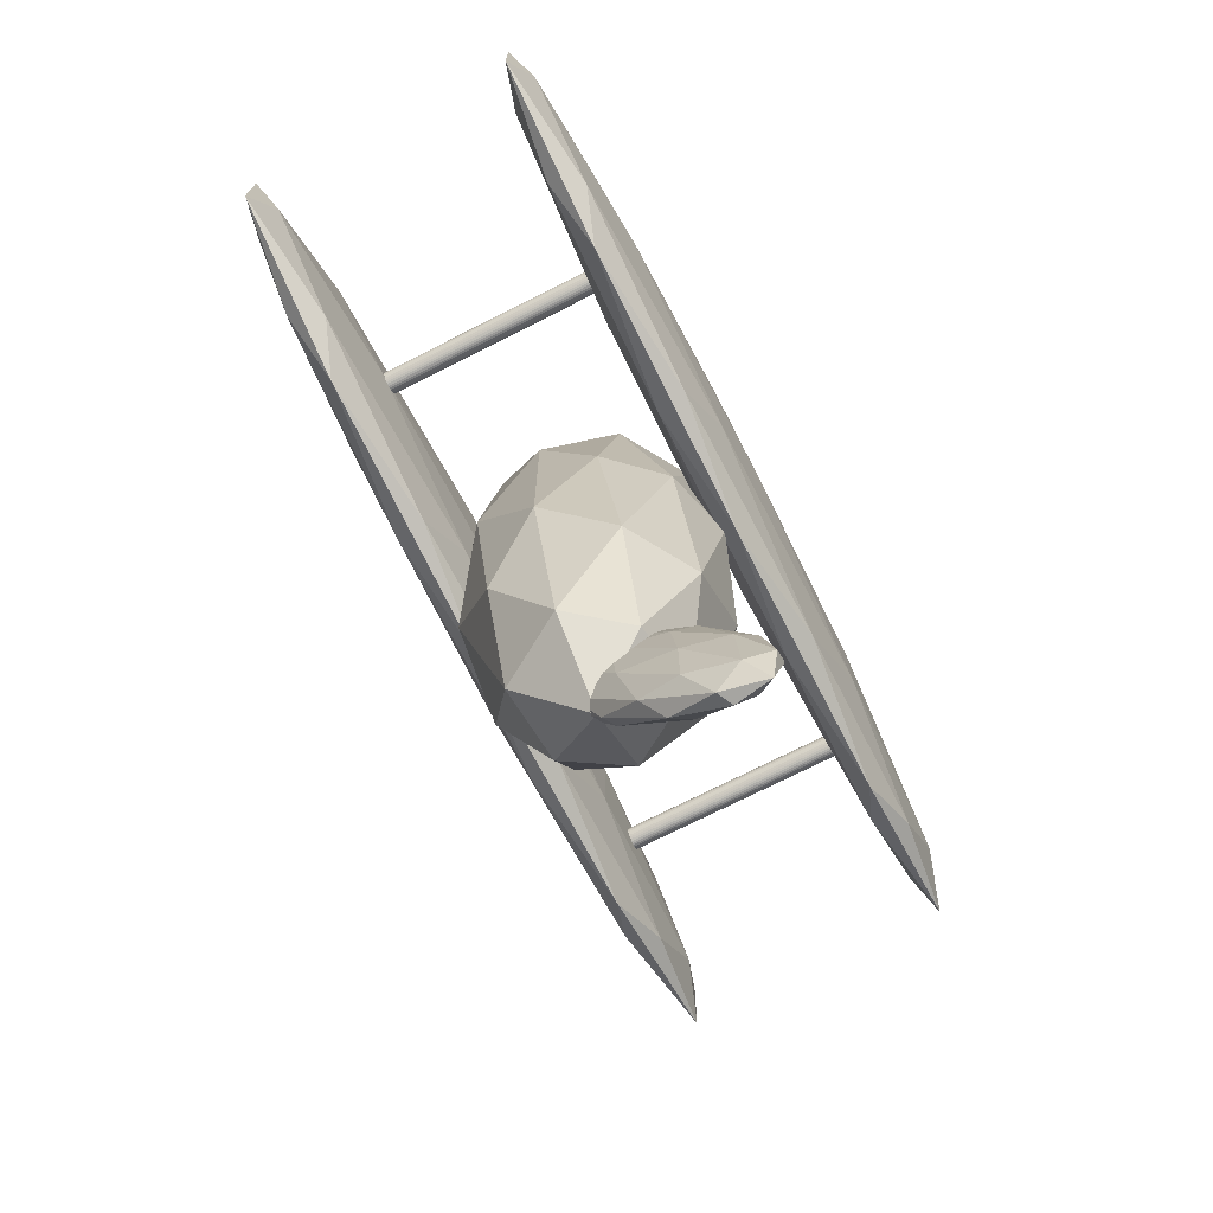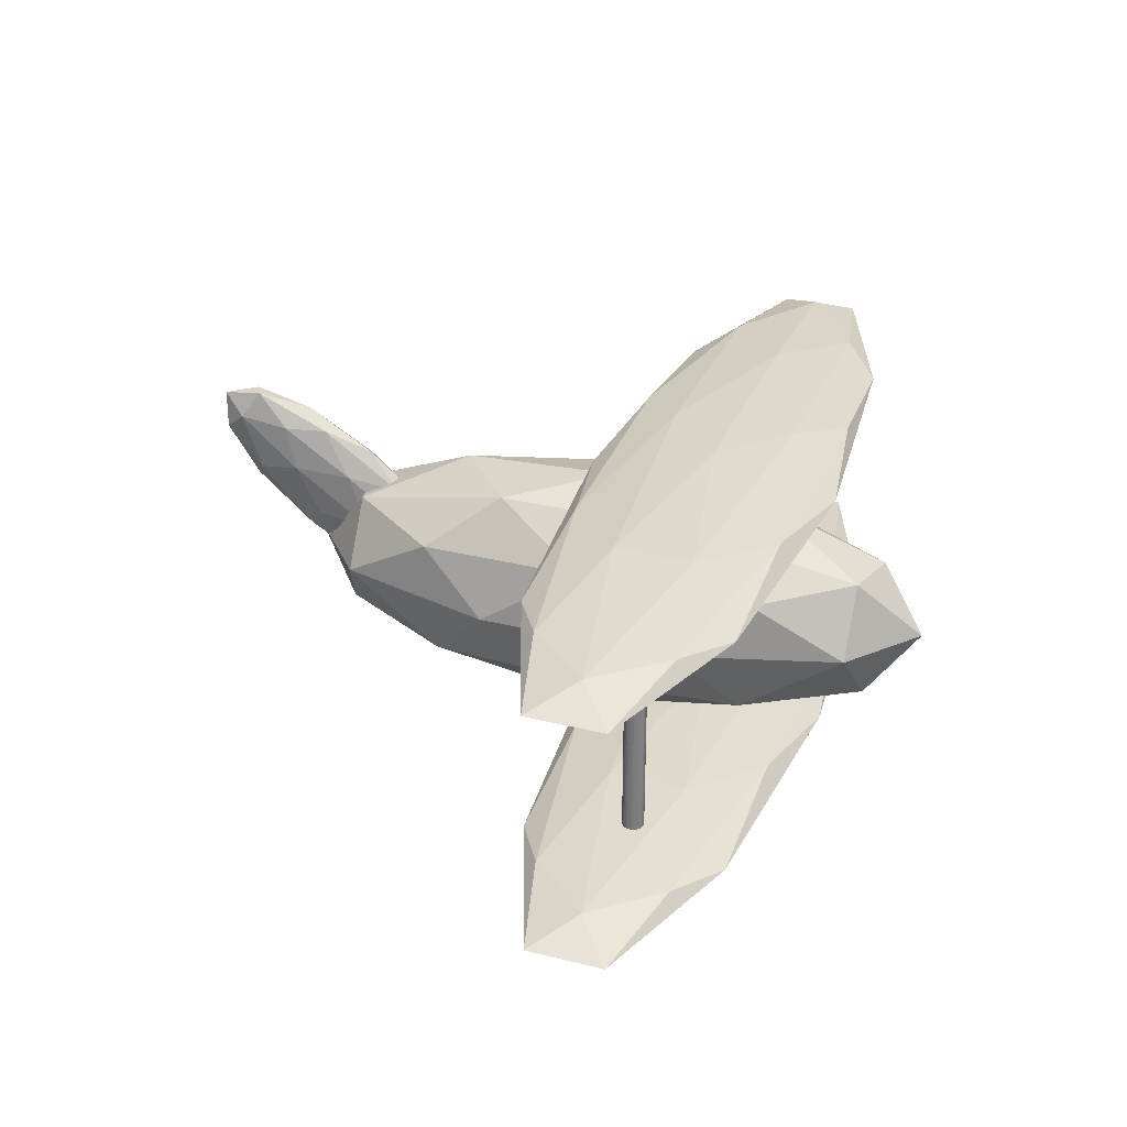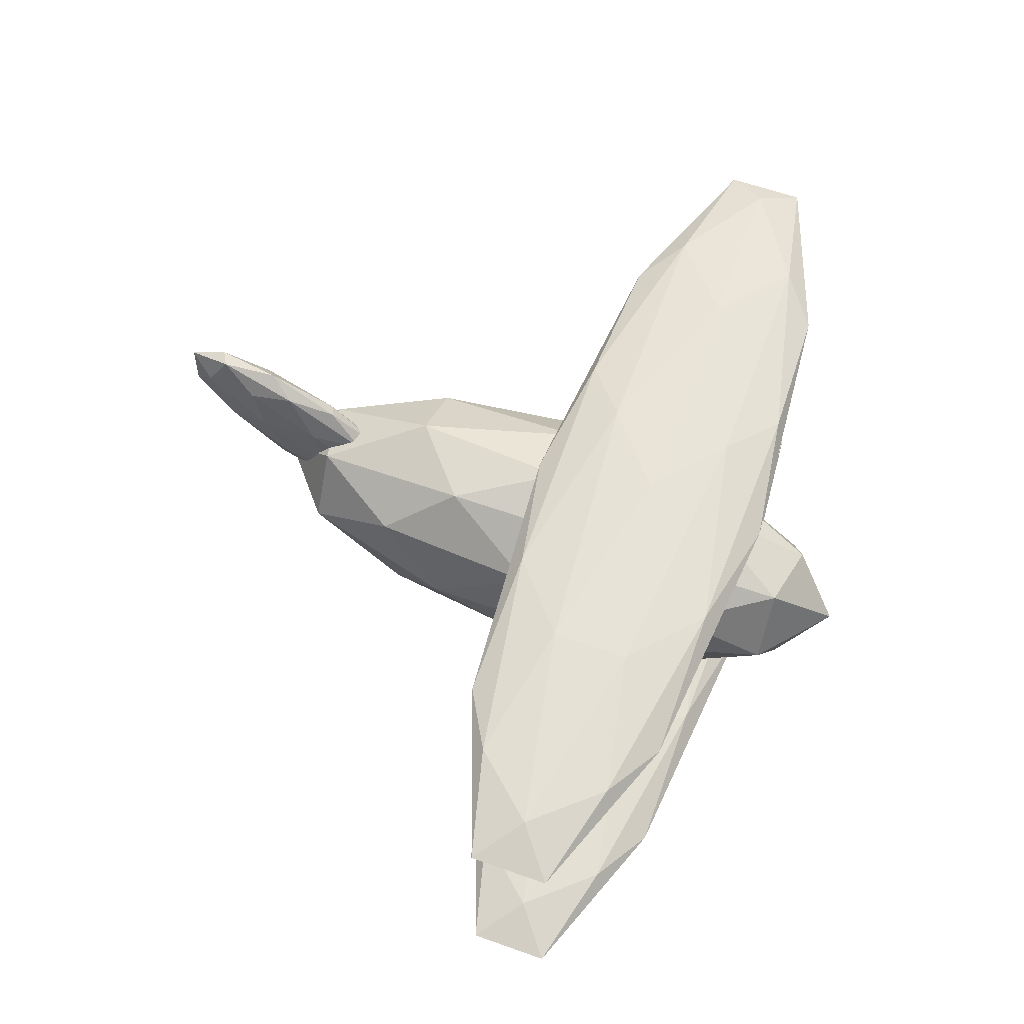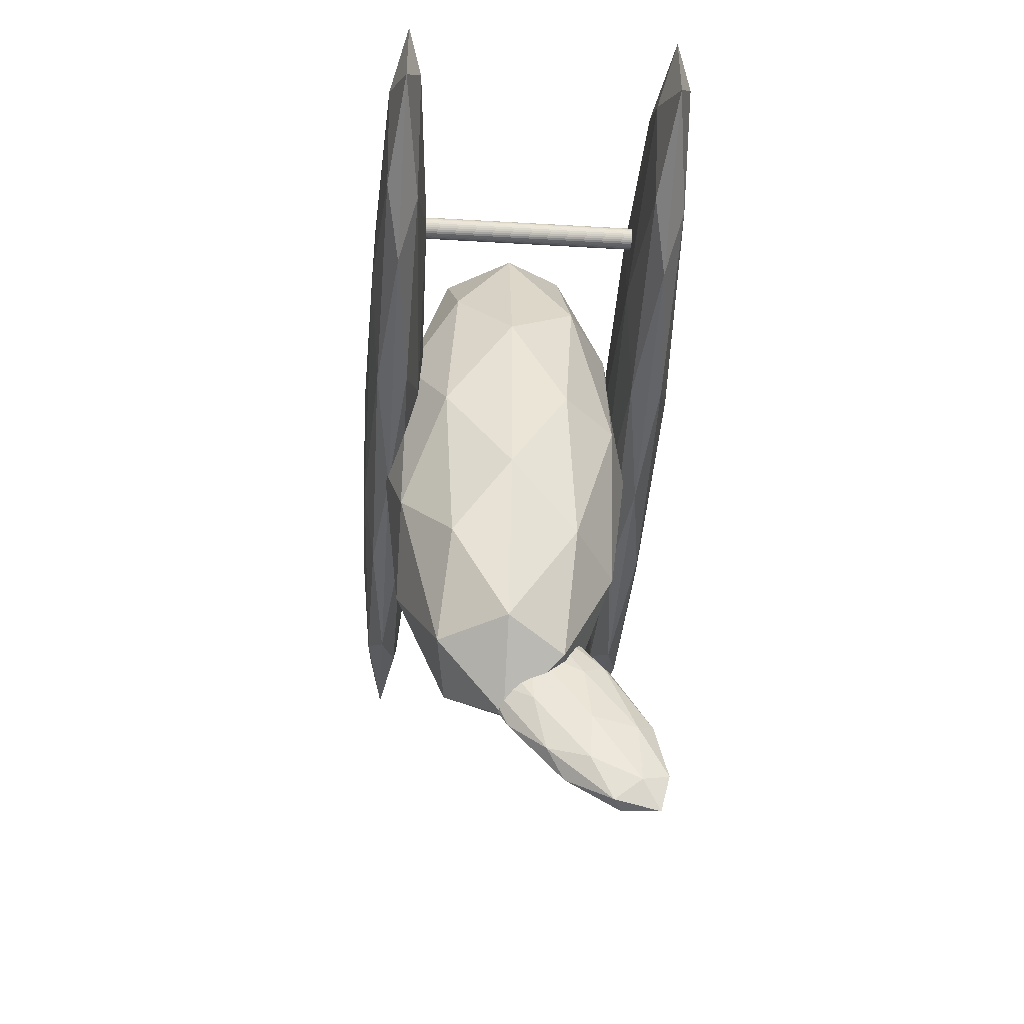
<metadata>
{"format":"obj","ext":"obj","renderer":"f3d","projection":"perspective","resolution":1024,"background":"white","views":[{"elev":-73.0,"azim":116.9,"up":"+Z"},{"elev":31.2,"azim":-70.6,"up":"+Y"},{"elev":61.3,"azim":-70.1,"up":"+Y"},{"elev":-45.3,"azim":86.1,"up":"+Z"}]}
</metadata>
<code>
o Icosphere.003
v 0 0.4053 -5.996
v 0.1509 0.2389 -5.297
v -0.05765 0.000706 -4.961
v -0.1866 0.6243 -5.841
v -0.05765 1.248 -6.72
v 0.1509 1.01 -6.384
v 0.05765 0.3549 -4.71
v -0.1509 0.5931 -5.046
v -0.1509 1.364 -6.133
v 0.05765 1.602 -6.469
v 0.1866 0.9785 -5.59
v 0 1.197 -5.434
v -0.03389 0.09797 -5.437
v 0.08872 0.238 -5.634
v 0.05483 0.000131 -5.026
v 0.1774 0.5932 -5.863
v 0.08872 0.691 -6.273
v -0.1097 0.4645 -5.954
v -0.1435 0.2266 -5.346
v -0.03389 0.831 -6.471
v -0.1435 0.9597 -6.38
v 0.05483 1.186 -6.699
v 0.1984 0.5749 -5.396
v 0.1984 1.028 -6.035
v 0 0.06835 -4.681
v 0.1226 0.2083 -4.879
v -0.1984 0.5749 -5.396
v -0.1226 0.2083 -4.879
v -0.1226 1.394 -6.552
v -0.1984 1.028 -6.035
v 0.1226 1.394 -6.552
v 0 1.534 -6.749
v 0.1435 0.6431 -5.05
v -0.05483 0.4166 -4.731
v -0.1774 1.01 -5.568
v -0.05483 1.603 -6.404
v 0.1435 1.376 -6.085
v 0.03389 0.7718 -4.959
v 0.1097 1.138 -5.476
v -0.08872 0.9117 -5.157
v -0.08872 1.365 -5.796
v 0.03389 1.505 -5.993
v -2.105 -0.6527 -2.496
v -2.105 1.405 -2.496
v -2.088 -0.6527 -2.494
v -2.088 1.405 -2.494
v -2.072 -0.6527 -2.49
v -2.072 1.405 -2.49
v -2.058 -0.6527 -2.482
v -2.058 1.405 -2.482
v -2.045 -0.6527 -2.471
v -2.045 1.405 -2.471
v -2.034 -0.6527 -2.458
v -2.034 1.405 -2.458
v -2.026 -0.6527 -2.444
v -2.026 1.405 -2.444
v -2.022 -0.6527 -2.428
v -2.022 1.405 -2.428
v -2.02 -0.6527 -2.411
v -2.02 1.405 -2.411
v -2.022 -0.6527 -2.394
v -2.022 1.405 -2.394
v -2.026 -0.6527 -2.378
v -2.026 1.405 -2.378
v -2.034 -0.6527 -2.364
v -2.034 1.405 -2.364
v -2.045 -0.6527 -2.351
v -2.045 1.405 -2.351
v -2.058 -0.6527 -2.34
v -2.058 1.405 -2.34
v -2.072 -0.6527 -2.332
v -2.072 1.405 -2.332
v -2.088 -0.6527 -2.328
v -2.088 1.405 -2.328
v -2.105 -0.6527 -2.326
v -2.105 1.405 -2.326
v -2.121 -0.6527 -2.328
v -2.121 1.405 -2.328
v -2.137 -0.6527 -2.332
v -2.137 1.405 -2.332
v -2.152 -0.6527 -2.34
v -2.152 1.405 -2.34
v -2.165 -0.6527 -2.351
v -2.165 1.405 -2.351
v -2.176 -0.6527 -2.364
v -2.176 1.405 -2.364
v -2.183 -0.6527 -2.378
v -2.183 1.405 -2.378
v -2.188 -0.6527 -2.394
v -2.188 1.405 -2.394
v -2.19 -0.6527 -2.411
v -2.19 1.405 -2.411
v -2.188 -0.6527 -2.428
v -2.188 1.405 -2.428
v -2.183 -0.6527 -2.444
v -2.183 1.405 -2.444
v -2.176 -0.6527 -2.458
v -2.176 1.405 -2.458
v -2.165 -0.6527 -2.471
v -2.165 1.405 -2.471
v -2.152 -0.6527 -2.482
v -2.152 1.405 -2.482
v -2.137 -0.6527 -2.49
v -2.137 1.405 -2.49
v -2.121 -0.6527 -2.494
v -2.121 1.405 -2.494
v 1.871 -0.6527 -2.496
v 1.871 1.405 -2.496
v 1.888 -0.6527 -2.494
v 1.888 1.405 -2.494
v 1.904 -0.6527 -2.49
v 1.904 1.405 -2.49
v 1.918 -0.6527 -2.482
v 1.918 1.405 -2.482
v 1.931 -0.6527 -2.471
v 1.931 1.405 -2.471
v 1.942 -0.6527 -2.458
v 1.942 1.405 -2.458
v 1.95 -0.6527 -2.444
v 1.95 1.405 -2.444
v 1.954 -0.6527 -2.428
v 1.954 1.405 -2.428
v 1.956 -0.6527 -2.411
v 1.956 1.405 -2.411
v 1.954 -0.6527 -2.394
v 1.954 1.405 -2.394
v 1.95 -0.6527 -2.378
v 1.95 1.405 -2.378
v 1.942 -0.6527 -2.364
v 1.942 1.405 -2.364
v 1.931 -0.6527 -2.351
v 1.931 1.405 -2.351
v 1.918 -0.6527 -2.34
v 1.918 1.405 -2.34
v 1.904 -0.6527 -2.332
v 1.904 1.405 -2.332
v 1.888 -0.6527 -2.328
v 1.888 1.405 -2.328
v 1.871 -0.6527 -2.326
v 1.871 1.405 -2.326
v 1.854 -0.6527 -2.328
v 1.854 1.405 -2.328
v 1.838 -0.6527 -2.332
v 1.838 1.405 -2.332
v 1.824 -0.6527 -2.34
v 1.824 1.405 -2.34
v 1.811 -0.6527 -2.351
v 1.811 1.405 -2.351
v 1.8 -0.6527 -2.364
v 1.8 1.405 -2.364
v 1.792 -0.6527 -2.378
v 1.792 1.405 -2.378
v 1.788 -0.6527 -2.394
v 1.788 1.405 -2.394
v 1.786 -0.6527 -2.411
v 1.786 1.405 -2.411
v 1.788 -0.6527 -2.428
v 1.788 1.405 -2.428
v 1.792 -0.6527 -2.444
v 1.792 1.405 -2.444
v 1.8 -0.6527 -2.458
v 1.8 1.405 -2.458
v 1.811 -0.6527 -2.471
v 1.811 1.405 -2.471
v 1.824 -0.6527 -2.482
v 1.824 1.405 -2.482
v 1.838 -0.6527 -2.49
v 1.838 1.405 -2.49
v 1.854 -0.6527 -2.494
v 1.854 1.405 -2.494
v 0 -0.8287 -2.456
v 2.71 -0.6945 -1.931
v -1.035 -0.6945 -1.606
v -3.35 -0.6945 -2.456
v -1.035 -0.6945 -3.307
v 2.71 -0.6945 -2.982
v 1.035 -0.4773 -1.606
v -2.71 -0.4773 -1.931
v -2.71 -0.4773 -2.982
v 1.035 -0.4773 -3.307
v 3.35 -0.4773 -2.456
v 0 -0.343 -2.456
v -0.6085 -0.7925 -1.956
v 1.593 -0.7925 -2.147
v 0.9846 -0.7135 -1.647
v 3.186 -0.7135 -2.456
v 1.593 -0.7925 -2.765
v -1.969 -0.7925 -2.456
v -2.578 -0.7135 -1.956
v -0.6085 -0.7925 -2.956
v -2.578 -0.7135 -2.956
v 0.9846 -0.7135 -3.265
v 3.562 -0.5859 -2.147
v 3.562 -0.5859 -2.765
v 0 -0.5859 -1.456
v 2.202 -0.5859 -1.647
v -3.562 -0.5859 -2.147
v -2.202 -0.5859 -1.647
v -2.202 -0.5859 -3.265
v -3.562 -0.5859 -2.765
v 2.202 -0.5859 -3.265
v 0 -0.5859 -3.456
v 2.578 -0.4582 -1.956
v -0.9846 -0.4582 -1.647
v -3.186 -0.4582 -2.456
v -0.9846 -0.4582 -3.265
v 2.578 -0.4582 -2.956
v 0.6085 -0.3793 -1.956
v 1.969 -0.3793 -2.456
v -1.593 -0.3793 -2.147
v -1.593 -0.3793 -2.765
v 0.6085 -0.3793 -2.956
v -0 1.224 -2.456
v 2.71 1.358 -1.931
v -1.035 1.358 -1.606
v -3.35 1.358 -2.456
v -1.035 1.358 -3.307
v 2.71 1.358 -2.982
v 1.035 1.576 -1.606
v -2.71 1.576 -1.931
v -2.71 1.576 -2.982
v 1.035 1.576 -3.307
v 3.35 1.576 -2.456
v 0 1.71 -2.456
v -0.6085 1.26 -1.956
v 1.593 1.26 -2.147
v 0.9846 1.339 -1.647
v 3.186 1.339 -2.456
v 1.593 1.26 -2.765
v -1.969 1.26 -2.456
v -2.578 1.339 -1.956
v -0.6085 1.26 -2.956
v -2.578 1.339 -2.956
v 0.9846 1.339 -3.265
v 3.562 1.467 -2.147
v 3.562 1.467 -2.765
v -0 1.467 -1.456
v 2.202 1.467 -1.647
v -3.562 1.467 -2.147
v -2.202 1.467 -1.647
v -2.202 1.467 -3.265
v -3.562 1.467 -2.765
v 2.202 1.467 -3.265
v 0 1.467 -3.456
v 2.578 1.595 -1.956
v -0.9846 1.595 -1.647
v -3.186 1.595 -2.456
v -0.9846 1.595 -3.265
v 2.578 1.595 -2.956
v 0.6085 1.674 -1.956
v 1.969 1.674 -2.456
v -1.593 1.674 -2.147
v -1.593 1.674 -2.765
v 0.6085 1.674 -2.956
v 0 -0.6239 -3.291
v 0.7236 -0.07108 -1.919
v -0.2764 -0.07108 -1.07
v -0.8944 -0.07108 -3.291
v -0.2764 -0.07108 -5.512
v 0.7236 -0.07108 -4.664
v 0.2764 0.8234 -1.07
v -0.7236 0.8234 -1.919
v -0.7236 0.8234 -4.664
v 0.2764 0.8234 -5.512
v 0.8944 0.8234 -3.291
v 0 1.376 -3.291
v -0.1625 -0.4745 -1.986
v 0.4253 -0.4745 -2.484
v 0.2629 -0.1496 -1.179
v 0.8506 -0.1496 -3.291
v 0.4253 -0.4745 -4.098
v -0.5257 -0.4745 -3.291
v -0.6882 -0.1496 -1.986
v -0.1625 -0.4745 -4.597
v -0.6882 -0.1496 -4.597
v 0.2629 -0.1496 -5.404
v 0.9511 0.3761 -2.484
v 0.9511 0.3761 -4.098
v -0 0.3761 -0.6803
v 0.5878 0.3761 -1.179
v -0.9511 0.3761 -2.484
v -0.5878 0.3761 -1.179
v -0.5878 0.3761 -5.404
v -0.9511 0.3761 -4.098
v 0.5878 0.3761 -5.404
v -0 0.3761 -5.902
v 0.6882 0.9019 -1.986
v -0.2629 0.9019 -1.179
v -0.8506 0.9019 -3.291
v -0.2629 0.9019 -5.404
v 0.6882 0.9019 -4.597
v 0.1625 1.227 -1.986
v 0.5257 1.227 -3.291
v -0.4253 1.227 -2.484
v -0.4253 1.227 -4.098
v 0.1625 1.227 -4.597
f 1 14 13
f 2 14 16
f 1 13 18
f 1 18 20
f 1 20 17
f 2 16 23
f 3 15 25
f 4 19 27
f 5 21 29
f 6 22 31
f 2 23 26
f 3 25 28
f 4 27 30
f 5 29 32
f 6 31 24
f 7 33 38
f 8 34 40
f 9 35 41
f 10 36 42
f 11 37 39
f 39 42 12
f 39 37 42
f 37 10 42
f 42 41 12
f 42 36 41
f 36 9 41
f 41 40 12
f 41 35 40
f 35 8 40
f 40 38 12
f 40 34 38
f 34 7 38
f 38 39 12
f 38 33 39
f 33 11 39
f 24 37 11
f 24 31 37
f 31 10 37
f 32 36 10
f 32 29 36
f 29 9 36
f 30 35 9
f 30 27 35
f 27 8 35
f 28 34 8
f 28 25 34
f 25 7 34
f 26 33 7
f 26 23 33
f 23 11 33
f 31 32 10
f 31 22 32
f 22 5 32
f 29 30 9
f 29 21 30
f 21 4 30
f 27 28 8
f 27 19 28
f 19 3 28
f 25 26 7
f 25 15 26
f 15 2 26
f 23 24 11
f 23 16 24
f 16 6 24
f 17 22 6
f 17 20 22
f 20 5 22
f 20 21 5
f 20 18 21
f 18 4 21
f 18 19 4
f 18 13 19
f 13 3 19
f 16 17 6
f 16 14 17
f 14 1 17
f 13 15 3
f 13 14 15
f 14 2 15
f 43 44 46 45
f 45 46 48 47
f 47 48 50 49
f 49 50 52 51
f 51 52 54 53
f 53 54 56 55
f 55 56 58 57
f 57 58 60 59
f 59 60 62 61
f 61 62 64 63
f 63 64 66 65
f 65 66 68 67
f 67 68 70 69
f 69 70 72 71
f 71 72 74 73
f 73 74 76 75
f 75 76 78 77
f 77 78 80 79
f 79 80 82 81
f 81 82 84 83
f 83 84 86 85
f 85 86 88 87
f 87 88 90 89
f 89 90 92 91
f 91 92 94 93
f 93 94 96 95
f 95 96 98 97
f 97 98 100 99
f 99 100 102 101
f 101 102 104 103
f 46 44 106 104 102 100 98 96 94 92 90 88 86 84 82 80 78 76 74 72 70 68 66 64 62 60 58 56 54 52 50 48
f 105 106 44 43
f 103 104 106 105
f 43 45 47 49 51 53 55 57 59 61 63 65 67 69 71 73 75 77 79 81 83 85 87 89 91 93 95 97 99 101 103 105
f 107 108 110 109
f 109 110 112 111
f 111 112 114 113
f 113 114 116 115
f 115 116 118 117
f 117 118 120 119
f 119 120 122 121
f 121 122 124 123
f 123 124 126 125
f 125 126 128 127
f 127 128 130 129
f 129 130 132 131
f 131 132 134 133
f 133 134 136 135
f 135 136 138 137
f 137 138 140 139
f 139 140 142 141
f 141 142 144 143
f 143 144 146 145
f 145 146 148 147
f 147 148 150 149
f 149 150 152 151
f 151 152 154 153
f 153 154 156 155
f 155 156 158 157
f 157 158 160 159
f 159 160 162 161
f 161 162 164 163
f 163 164 166 165
f 165 166 168 167
f 110 108 170 168 166 164 162 160 158 156 154 152 150 148 146 144 142 140 138 136 134 132 130 128 126 124 122 120 118 116 114 112
f 169 170 108 107
f 167 168 170 169
f 107 109 111 113 115 117 119 121 123 125 127 129 131 133 135 137 139 141 143 145 147 149 151 153 155 157 159 161 163 165 167 169
f 171 184 183
f 172 184 186
f 171 183 188
f 171 188 190
f 171 190 187
f 172 186 193
f 173 185 195
f 174 189 197
f 175 191 199
f 176 192 201
f 172 193 196
f 173 195 198
f 174 197 200
f 175 199 202
f 176 201 194
f 177 203 208
f 178 204 210
f 179 205 211
f 180 206 212
f 181 207 209
f 209 212 182
f 209 207 212
f 207 180 212
f 212 211 182
f 212 206 211
f 206 179 211
f 211 210 182
f 211 205 210
f 205 178 210
f 210 208 182
f 210 204 208
f 204 177 208
f 208 209 182
f 208 203 209
f 203 181 209
f 194 207 181
f 194 201 207
f 201 180 207
f 202 206 180
f 202 199 206
f 199 179 206
f 200 205 179
f 200 197 205
f 197 178 205
f 198 204 178
f 198 195 204
f 195 177 204
f 196 203 177
f 196 193 203
f 193 181 203
f 201 202 180
f 201 192 202
f 192 175 202
f 199 200 179
f 199 191 200
f 191 174 200
f 197 198 178
f 197 189 198
f 189 173 198
f 195 196 177
f 195 185 196
f 185 172 196
f 193 194 181
f 193 186 194
f 186 176 194
f 187 192 176
f 187 190 192
f 190 175 192
f 190 191 175
f 190 188 191
f 188 174 191
f 188 189 174
f 188 183 189
f 183 173 189
f 186 187 176
f 186 184 187
f 184 171 187
f 183 185 173
f 183 184 185
f 184 172 185
f 213 226 225
f 214 226 228
f 213 225 230
f 213 230 232
f 213 232 229
f 214 228 235
f 215 227 237
f 216 231 239
f 217 233 241
f 218 234 243
f 214 235 238
f 215 237 240
f 216 239 242
f 217 241 244
f 218 243 236
f 219 245 250
f 220 246 252
f 221 247 253
f 222 248 254
f 223 249 251
f 251 254 224
f 251 249 254
f 249 222 254
f 254 253 224
f 254 248 253
f 248 221 253
f 253 252 224
f 253 247 252
f 247 220 252
f 252 250 224
f 252 246 250
f 246 219 250
f 250 251 224
f 250 245 251
f 245 223 251
f 236 249 223
f 236 243 249
f 243 222 249
f 244 248 222
f 244 241 248
f 241 221 248
f 242 247 221
f 242 239 247
f 239 220 247
f 240 246 220
f 240 237 246
f 237 219 246
f 238 245 219
f 238 235 245
f 235 223 245
f 243 244 222
f 243 234 244
f 234 217 244
f 241 242 221
f 241 233 242
f 233 216 242
f 239 240 220
f 239 231 240
f 231 215 240
f 237 238 219
f 237 227 238
f 227 214 238
f 235 236 223
f 235 228 236
f 228 218 236
f 229 234 218
f 229 232 234
f 232 217 234
f 232 233 217
f 232 230 233
f 230 216 233
f 230 231 216
f 230 225 231
f 225 215 231
f 228 229 218
f 228 226 229
f 226 213 229
f 225 227 215
f 225 226 227
f 226 214 227
f 255 268 267
f 256 268 270
f 255 267 272
f 255 272 274
f 255 274 271
f 256 270 277
f 257 269 279
f 258 273 281
f 259 275 283
f 260 276 285
f 256 277 280
f 257 279 282
f 258 281 284
f 259 283 286
f 260 285 278
f 261 287 292
f 262 288 294
f 263 289 295
f 264 290 296
f 265 291 293
f 293 296 266
f 293 291 296
f 291 264 296
f 296 295 266
f 296 290 295
f 290 263 295
f 295 294 266
f 295 289 294
f 289 262 294
f 294 292 266
f 294 288 292
f 288 261 292
f 292 293 266
f 292 287 293
f 287 265 293
f 278 291 265
f 278 285 291
f 285 264 291
f 286 290 264
f 286 283 290
f 283 263 290
f 284 289 263
f 284 281 289
f 281 262 289
f 282 288 262
f 282 279 288
f 279 261 288
f 280 287 261
f 280 277 287
f 277 265 287
f 285 286 264
f 285 276 286
f 276 259 286
f 283 284 263
f 283 275 284
f 275 258 284
f 281 282 262
f 281 273 282
f 273 257 282
f 279 280 261
f 279 269 280
f 269 256 280
f 277 278 265
f 277 270 278
f 270 260 278
f 271 276 260
f 271 274 276
f 274 259 276
f 274 275 259
f 274 272 275
f 272 258 275
f 272 273 258
f 272 267 273
f 267 257 273
f 270 271 260
f 270 268 271
f 268 255 271
f 267 269 257
f 267 268 269
f 268 256 269

</code>
